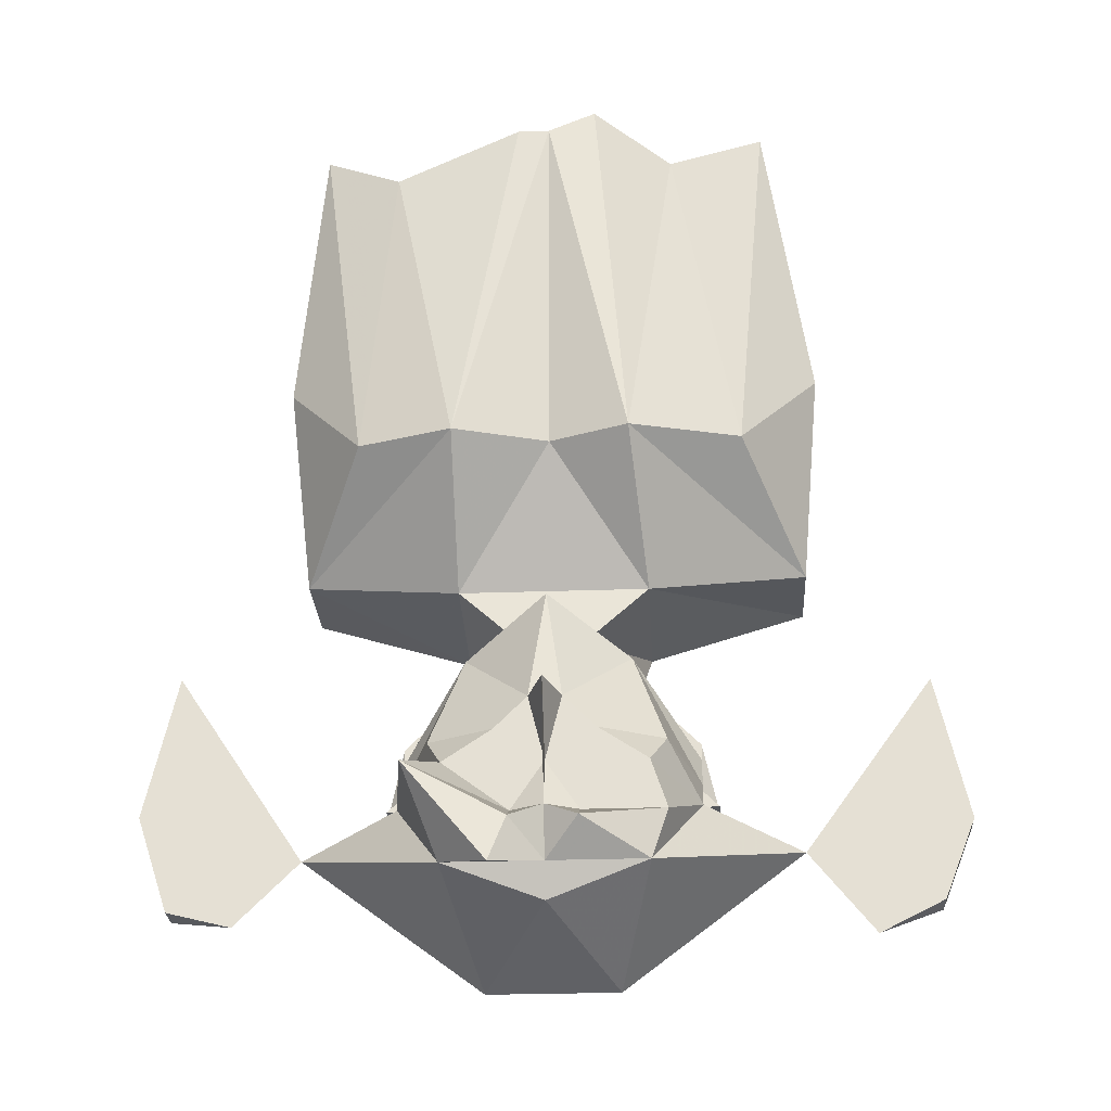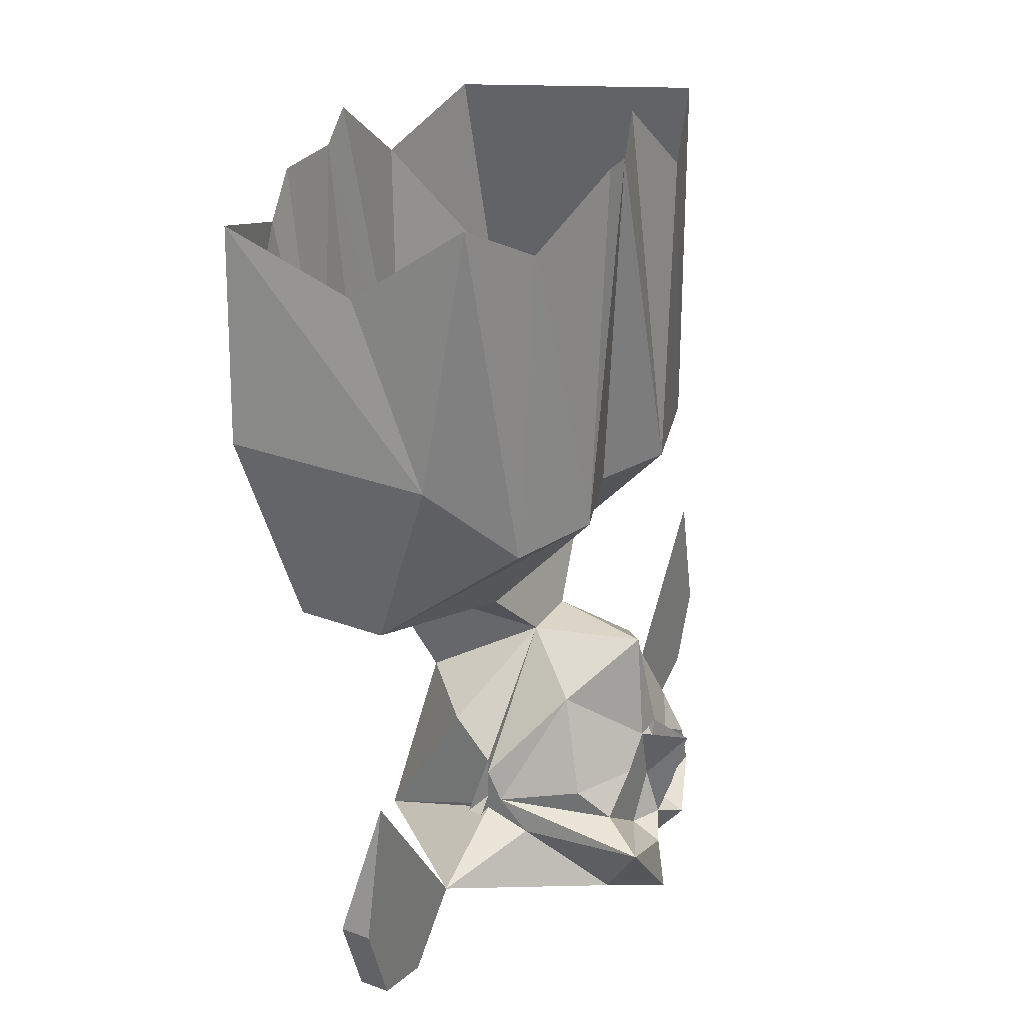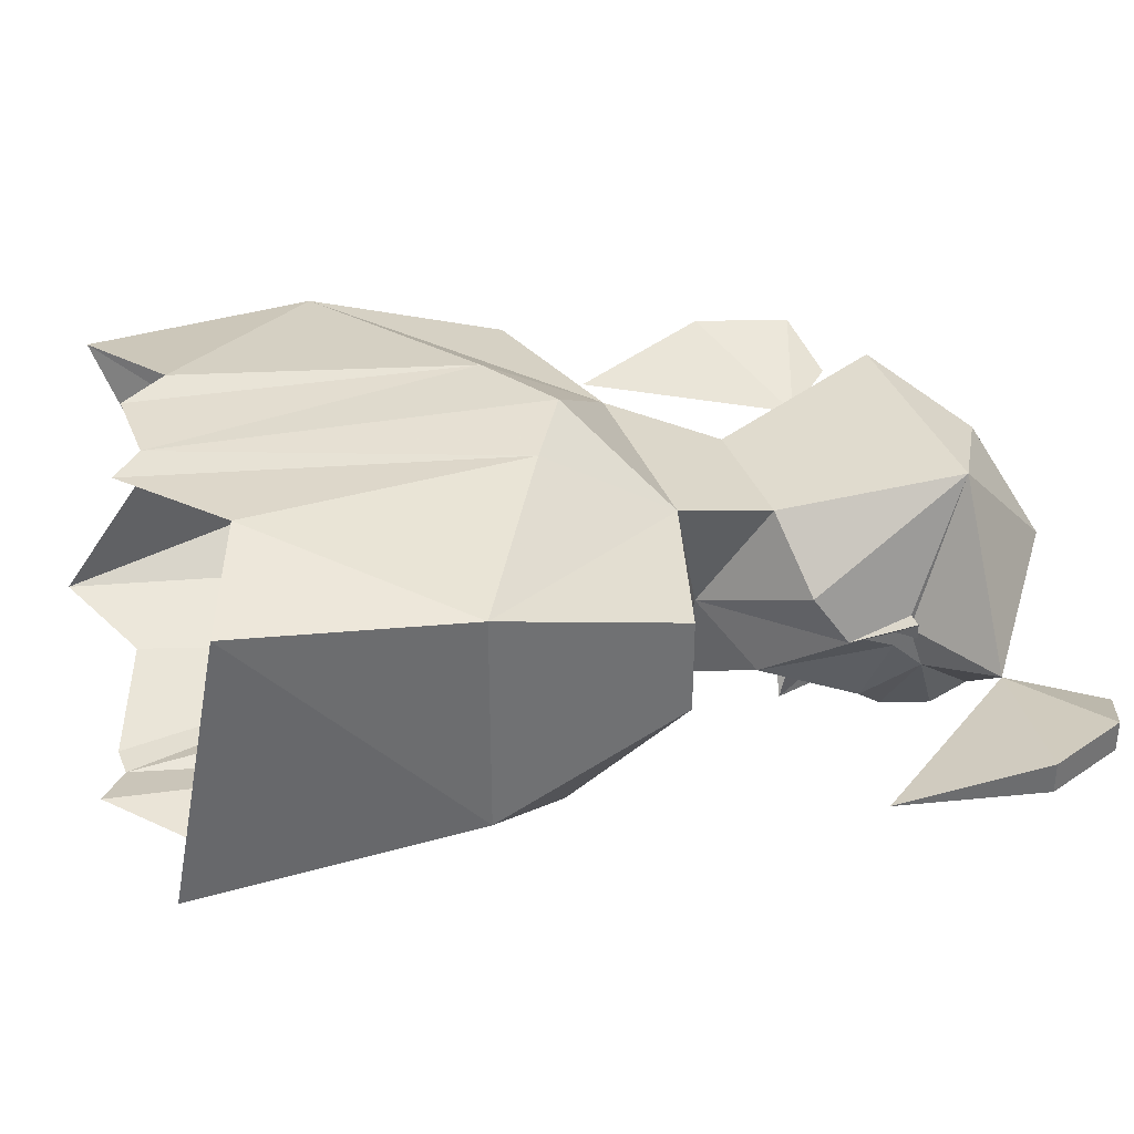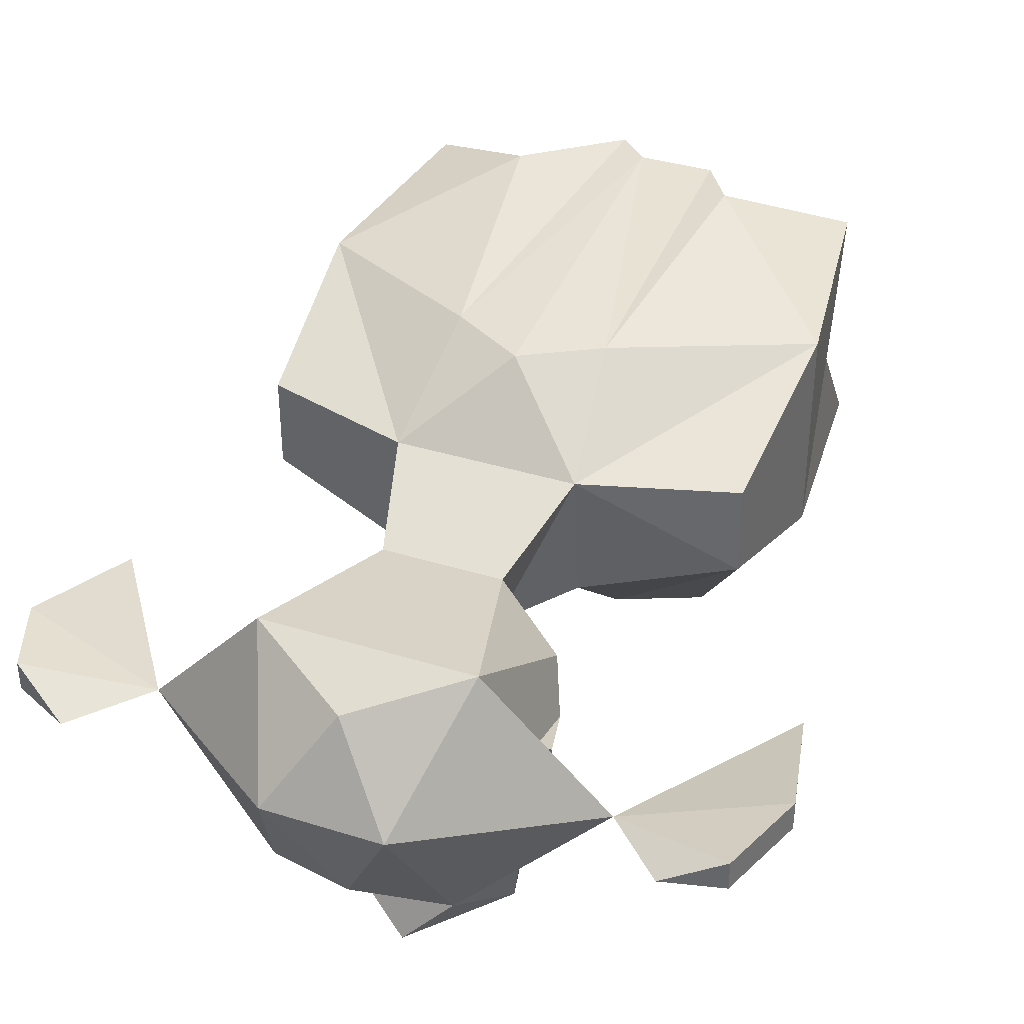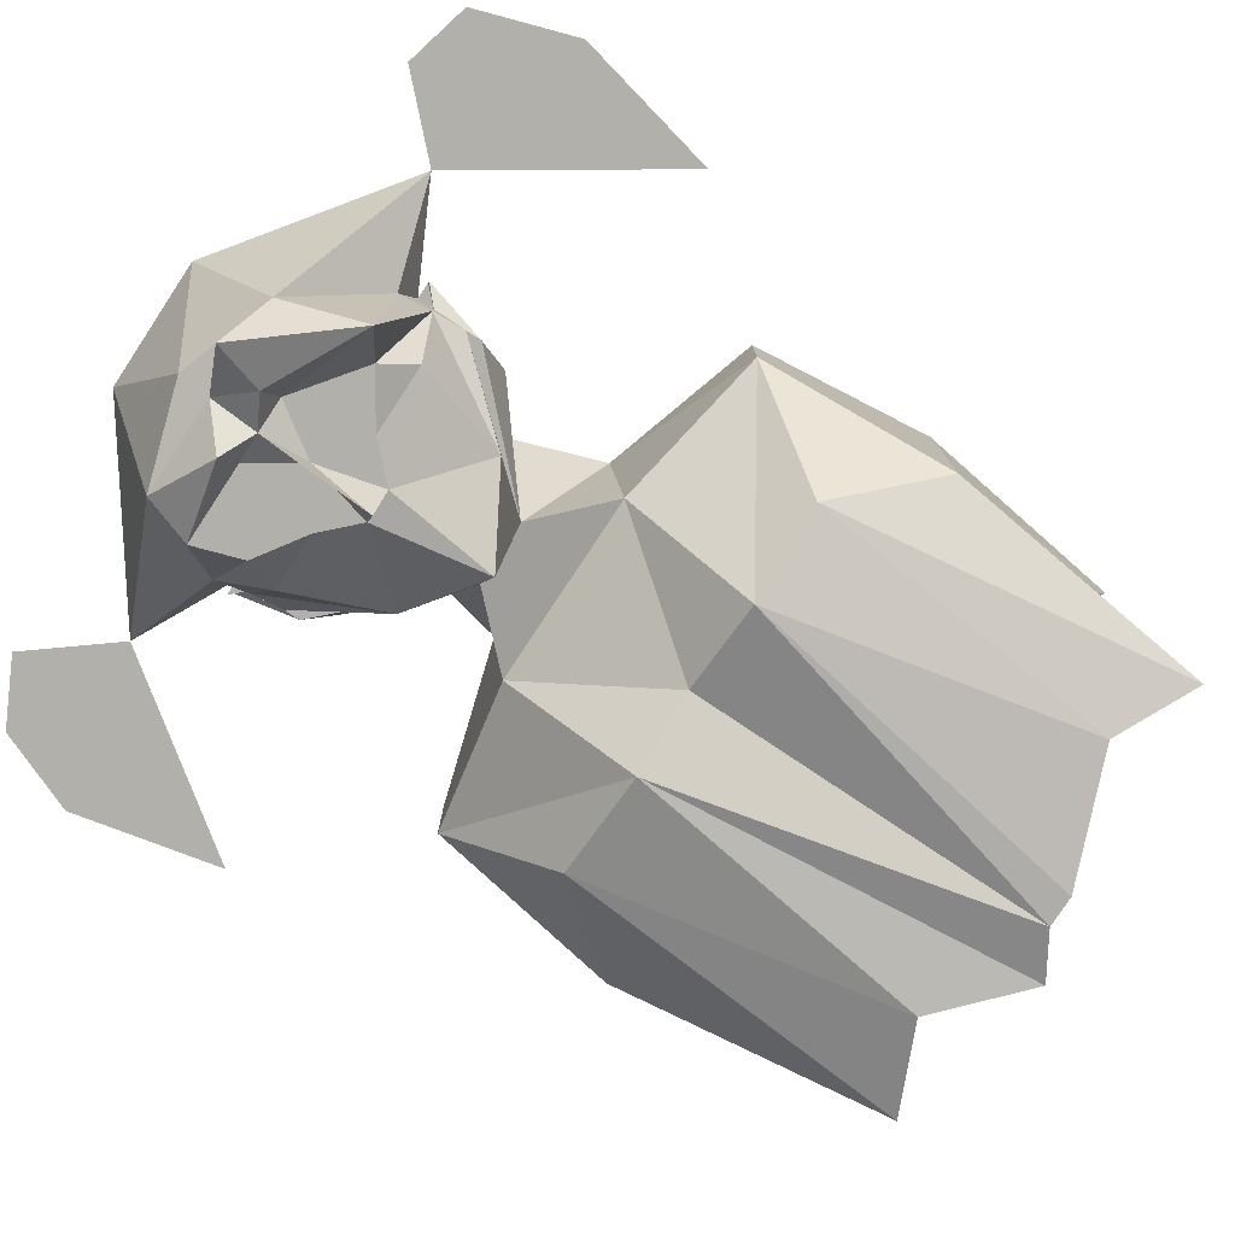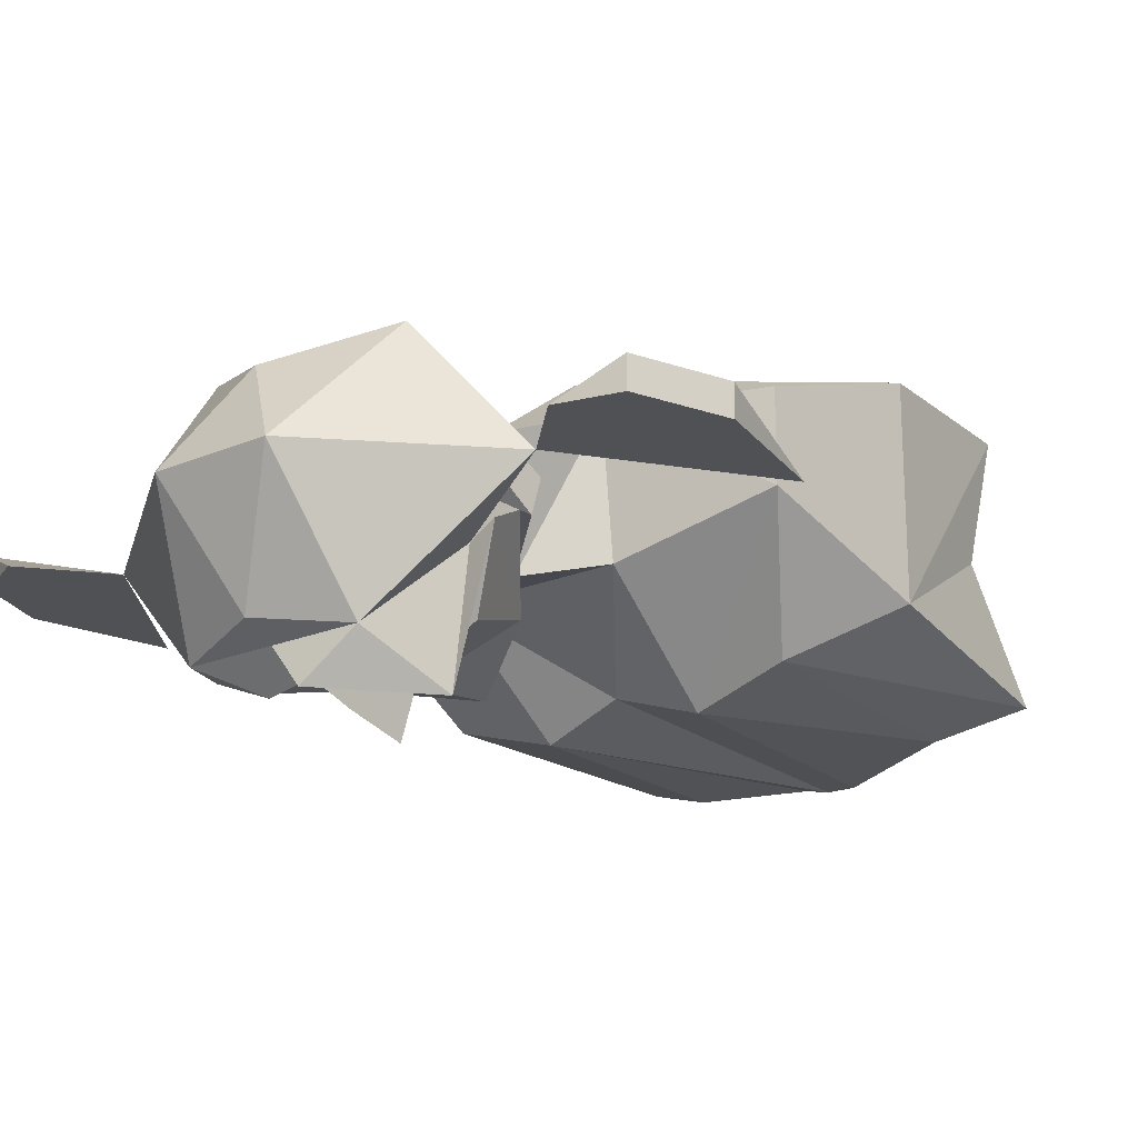
<metadata>
{"format":"obj","ext":"obj","renderer":"f3d","projection":"perspective","resolution":1024,"background":"white","views":[{"elev":-26.5,"azim":-176.8,"up":"+Y"},{"elev":29.6,"azim":118.5,"up":"+Y"},{"elev":36.5,"azim":-110.0,"up":"+Z"},{"elev":37.0,"azim":21.9,"up":"+Z"},{"elev":-78.5,"azim":56.6,"up":"+Z"},{"elev":-19.6,"azim":38.5,"up":"+Z"}]}
</metadata>
<code>
o unused/2895
v 3 -122 -15
v 6 -124 -15
v 0 -124 -15
v 7 -122 -13
v 9 -123 -8
v 8 -125 -18
v 2 -127 -15
v 2 -125 -15
v 0 -127 -16
v -2 -127 -15
v -2 -125 -15
v -6 -124 -15
v -3 -122 -15
v -1 -120 -15
v 0 -120 -18
v 0 -124 -17
v 1 -120 -15
v 5 -116 -11
v 9 -121 -7
v 9 -123 -7
v 9 -124 -7
v 9 -125 -10
v 6 -130 -15
v 3 -131 -18
v 2 -128 -17
v 0 -130 -15
v -2 -128 -17
v -7 -127 -15
v 25 -124 -7
v 25 -124 -5
v 23 -130 -5
v 23 -130 -7
v 15 -127 -7
v 23 -115 -7
v 19 -131 -7
v -23 -130 -7
v -23 -130 -5
v -25 -125 -5
v -25 -125 -7
v -15 -127 -7
v -19 -132 -7
v -23 -116 -7
v 10 -124 -7
v 10 -124 -6
v 9 -124 -6
v 4 -135 -6
v 0 -132 -14
v 9 -120 -7
v 8 -118 -4
v 7 -128 2
v 0 -132 0
v -4 -135 -6
v -6 -130 -15
v -9 -125 -10
v -7 -122 -13
v -10 -124 -7
v -10 -124 -6
v -9 -124 -7
v -9 -124 -6
v -9 -123 -7
v -9 -123 -8
v -7 -128 2
v -8 -118 -4
v -9 -120 -7
v -9 -121 -7
v -5 -116 -11
v -4 -117 0
v -2 -113 -7
v 4 -117 0
v -6 -110 3
v -6 -109 -6
v 2 -113 -7
v 0 -113 -14
v 6 -110 3
v 6 -109 -6
v 16 -107 -3
v 16 -107 3
v 17 -95 7
v 5 -102 8
v 0 -105 8
v 0 -107 6
v 0 -101 -11
v 6 -101 -13
v 12 -101 -11
v 17 -95 -7
v 15 -81 8
v 7 -84 10
v 5 -81 10
v 0 -81 10
v -5 -102 8
v -17 -95 -7
v -12 -101 -11
v -16 -107 -3
v -17 -95 7
v -15 -81 8
v -14 -78 -10
v -8 -81 -12
v -5 -101 -13
v -16 -107 3
v -8 -84 10
v 0 -78 -12
v 2 -78 -12
v -3 -76 -11
v 10 -81 -11
v 15 -78 -9
v 15 -84 -1
v -2 -79 10
f 1 2 3
f 1 3 1
f 1 1 2
f 2 1 4
f 2 4 5
f 2 5 6
f 2 6 7
f 2 7 8
f 2 8 3
f 3 8 7
f 3 7 9
f 3 9 10
f 3 10 11
f 3 11 12
f 3 12 13
f 3 13 13
f 3 13 14
f 3 14 15
f 3 15 16
f 3 16 9
f 3 9 16
f 3 16 15
f 3 15 17
f 3 17 1
f 1 17 4
f 4 17 18
f 4 18 5
f 5 18 19
f 5 19 20
f 5 20 21
f 5 21 22
f 5 22 6
f 6 22 23
f 6 23 24
f 6 24 25
f 6 25 7
f 7 25 9
f 9 25 26
f 9 26 27
f 9 27 10
f 10 27 28
f 10 28 12
f 10 12 11
f 29 30 31
f 29 31 32
f 29 32 33
f 29 33 34
f 29 34 30
f 30 34 33
f 30 33 31
f 31 33 35
f 31 35 32
f 32 35 33
f 36 37 38
f 36 38 39
f 36 39 40
f 36 40 41
f 36 41 37
f 37 41 40
f 37 40 38
f 38 40 42
f 38 42 39
f 39 42 40
f 43 44 43
f 43 43 21
f 43 21 20
f 43 20 44
f 43 44 45
f 43 45 21
f 43 21 21
f 21 21 33
f 21 33 22
f 22 33 23
f 23 33 46
f 23 46 47
f 23 47 26
f 23 26 24
f 24 26 25
f 19 44 20
f 19 20 20
f 20 20 21
f 19 48 44
f 44 48 45
f 45 48 49
f 45 49 50
f 45 50 21
f 21 50 33
f 33 50 46
f 46 50 51
f 46 51 52
f 46 52 47
f 47 52 53
f 47 53 26
f 26 53 27
f 27 53 28
f 28 53 54
f 28 54 12
f 12 54 55
f 12 55 13
f 12 13 13
f 56 57 56
f 56 56 58
f 56 58 58
f 56 58 59
f 56 59 57
f 56 57 60
f 56 60 58
f 58 60 60
f 58 60 61
f 58 61 54
f 58 54 40
f 58 40 58
f 58 40 62
f 58 62 59
f 59 62 63
f 59 63 64
f 59 64 57
f 57 64 65
f 57 65 60
f 60 65 60
f 60 65 61
f 61 65 66
f 61 66 55
f 61 55 54
f 67 68 63
f 67 63 62
f 67 62 50
f 67 50 69
f 67 69 70
f 67 70 68
f 68 70 71
f 68 71 72
f 68 72 73
f 68 73 66
f 68 66 65
f 68 65 64
f 68 64 63
f 49 72 69
f 49 69 50
f 72 49 48
f 72 48 19
f 72 19 18
f 72 18 73
f 73 18 17
f 73 17 14
f 73 14 66
f 66 14 55
f 55 14 13
f 51 50 62
f 51 62 52
f 52 62 40
f 52 40 53
f 53 40 54
f 74 69 72
f 74 72 75
f 74 75 76
f 74 76 77
f 74 77 78
f 74 78 79
f 74 79 80
f 74 80 81
f 74 81 70
f 74 70 69
f 71 75 72
f 75 71 82
f 75 82 83
f 75 83 76
f 76 83 84
f 76 84 85
f 76 85 77
f 77 85 78
f 78 85 86
f 78 86 87
f 78 87 79
f 79 87 88
f 79 88 89
f 79 89 80
f 80 89 90
f 80 90 70
f 80 70 81
f 91 92 93
f 91 93 94
f 91 94 95
f 91 95 96
f 91 96 92
f 92 96 97
f 92 97 98
f 92 98 93
f 93 98 71
f 93 71 99
f 93 99 94
f 94 99 70
f 94 70 90
f 94 90 100
f 94 100 95
f 101 102 83
f 101 83 82
f 101 82 98
f 101 98 103
f 103 98 97
f 102 104 83
f 83 104 84
f 84 104 105
f 84 105 85
f 85 105 106
f 85 106 86
f 90 107 100
f 107 90 89
f 99 71 70
f 98 82 71

</code>
